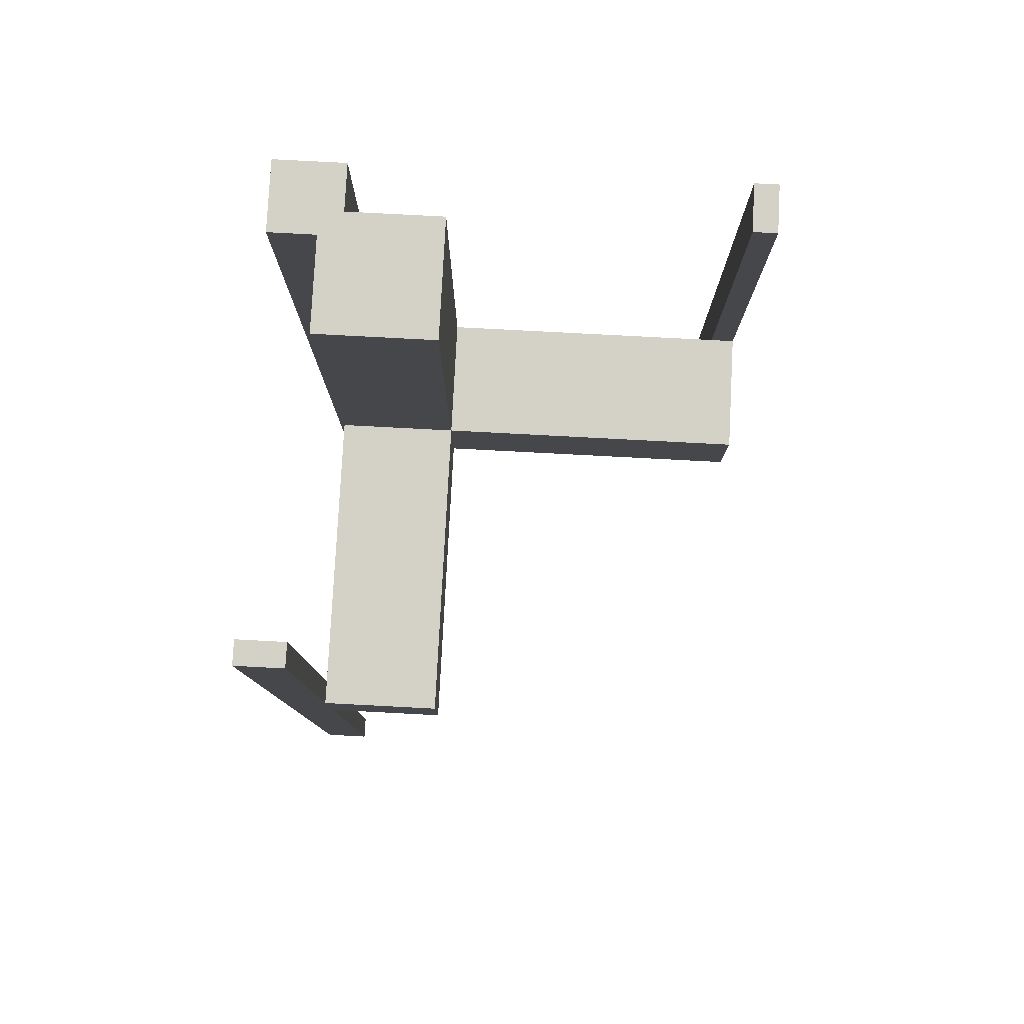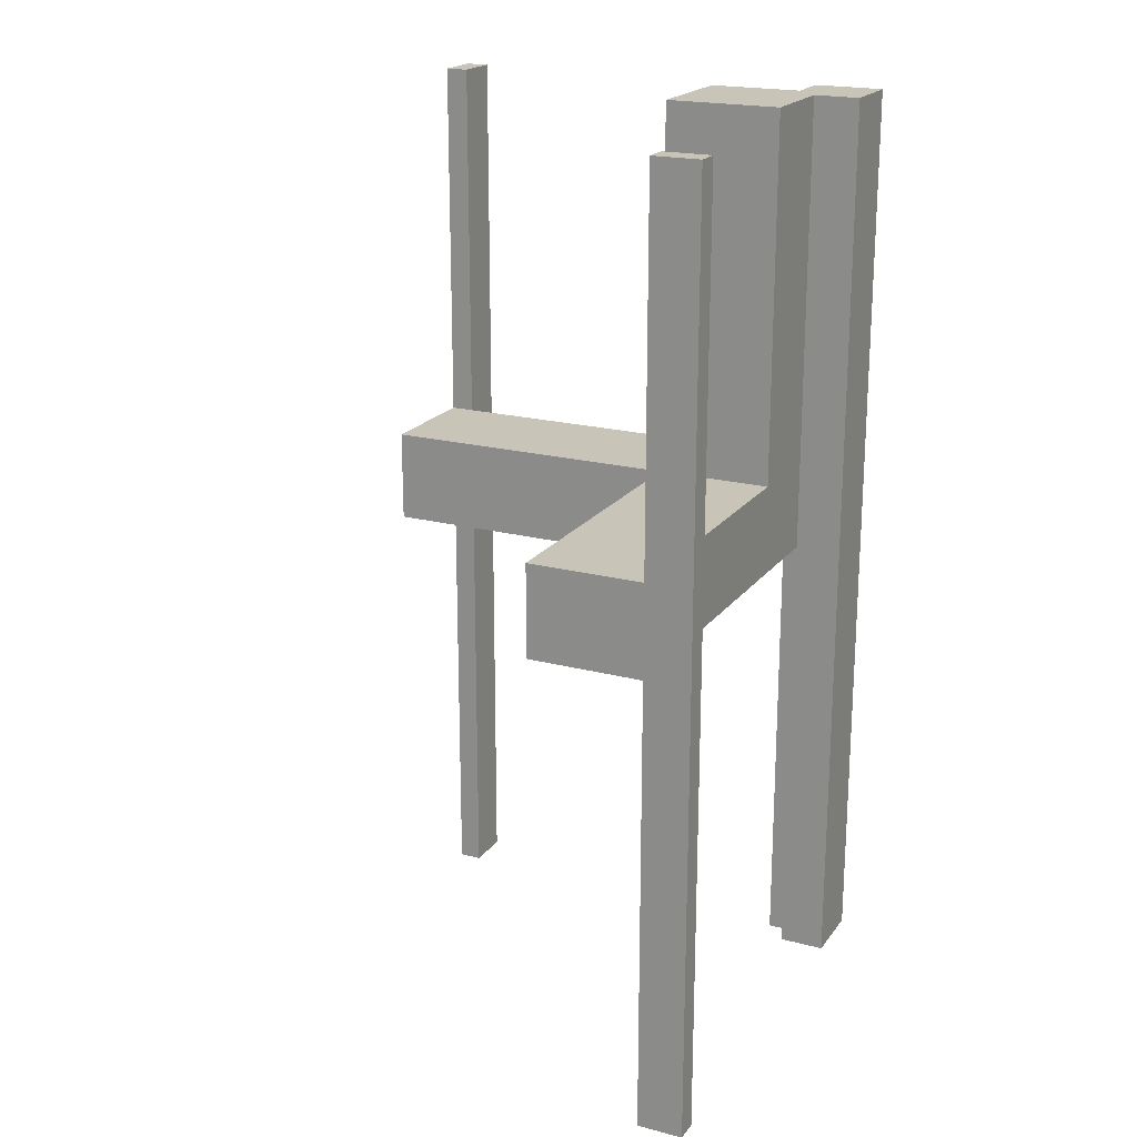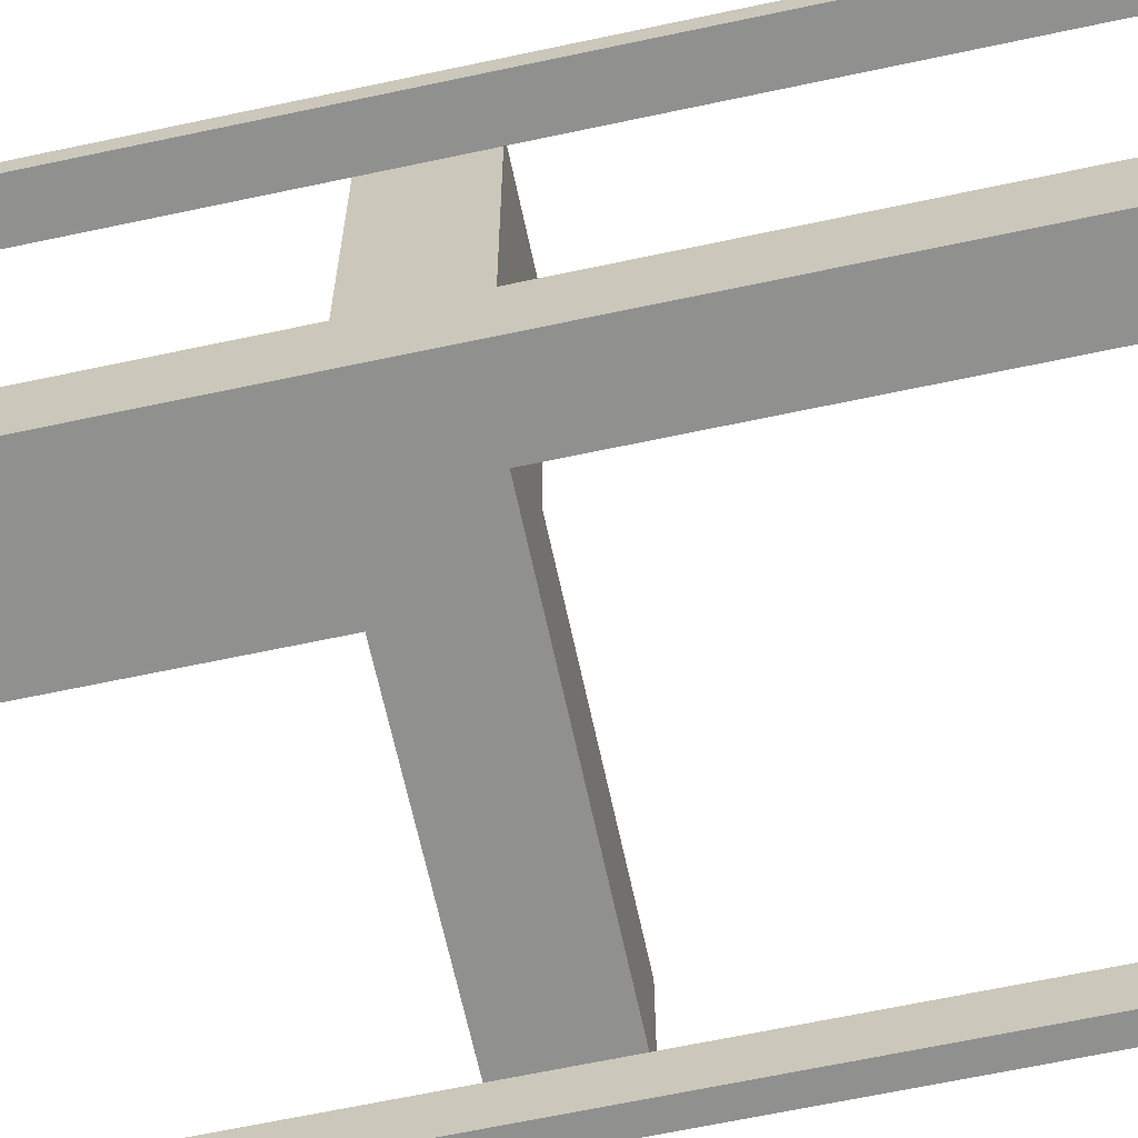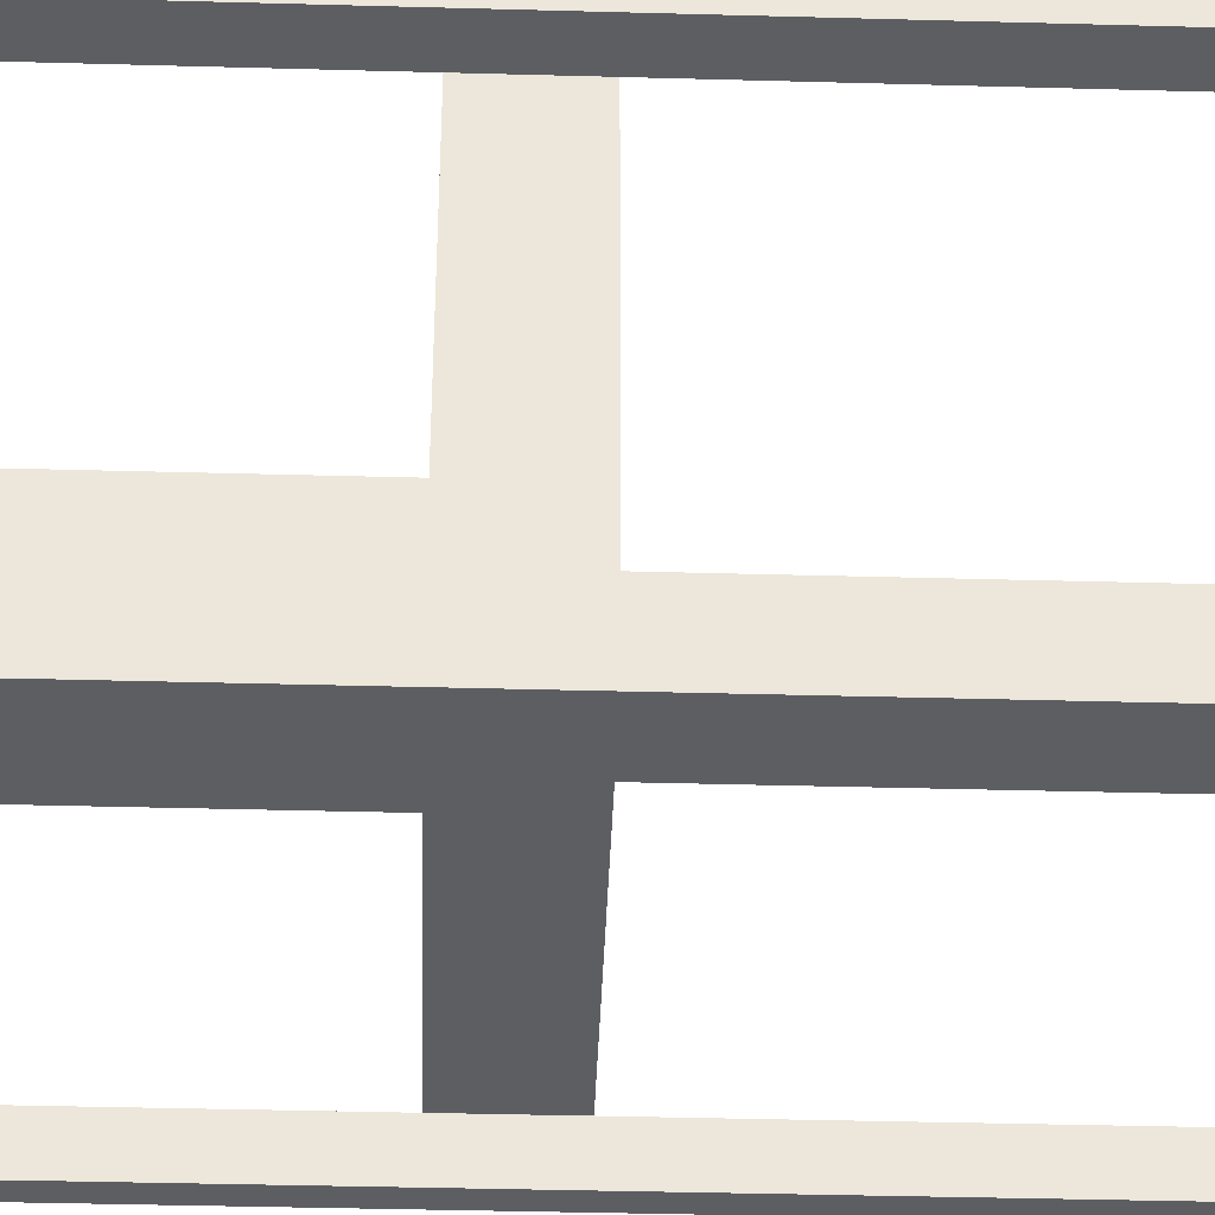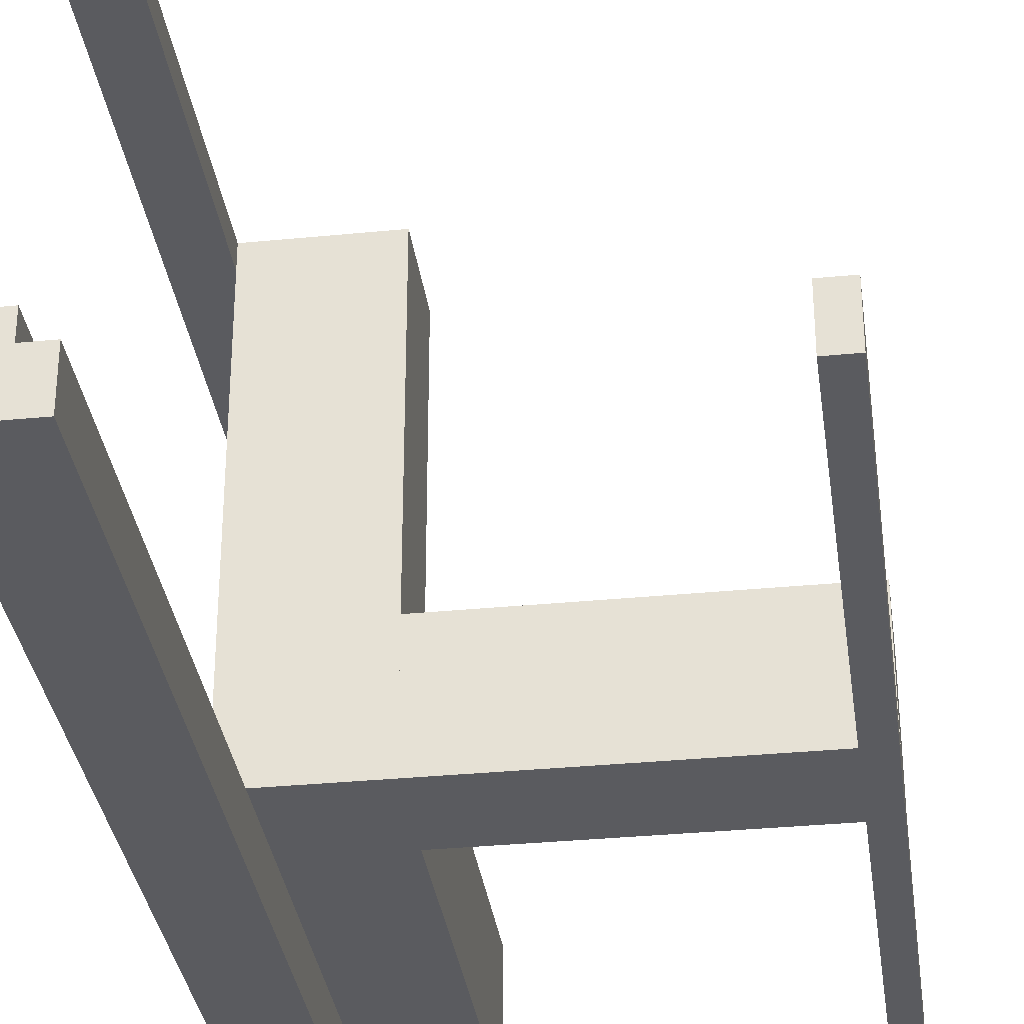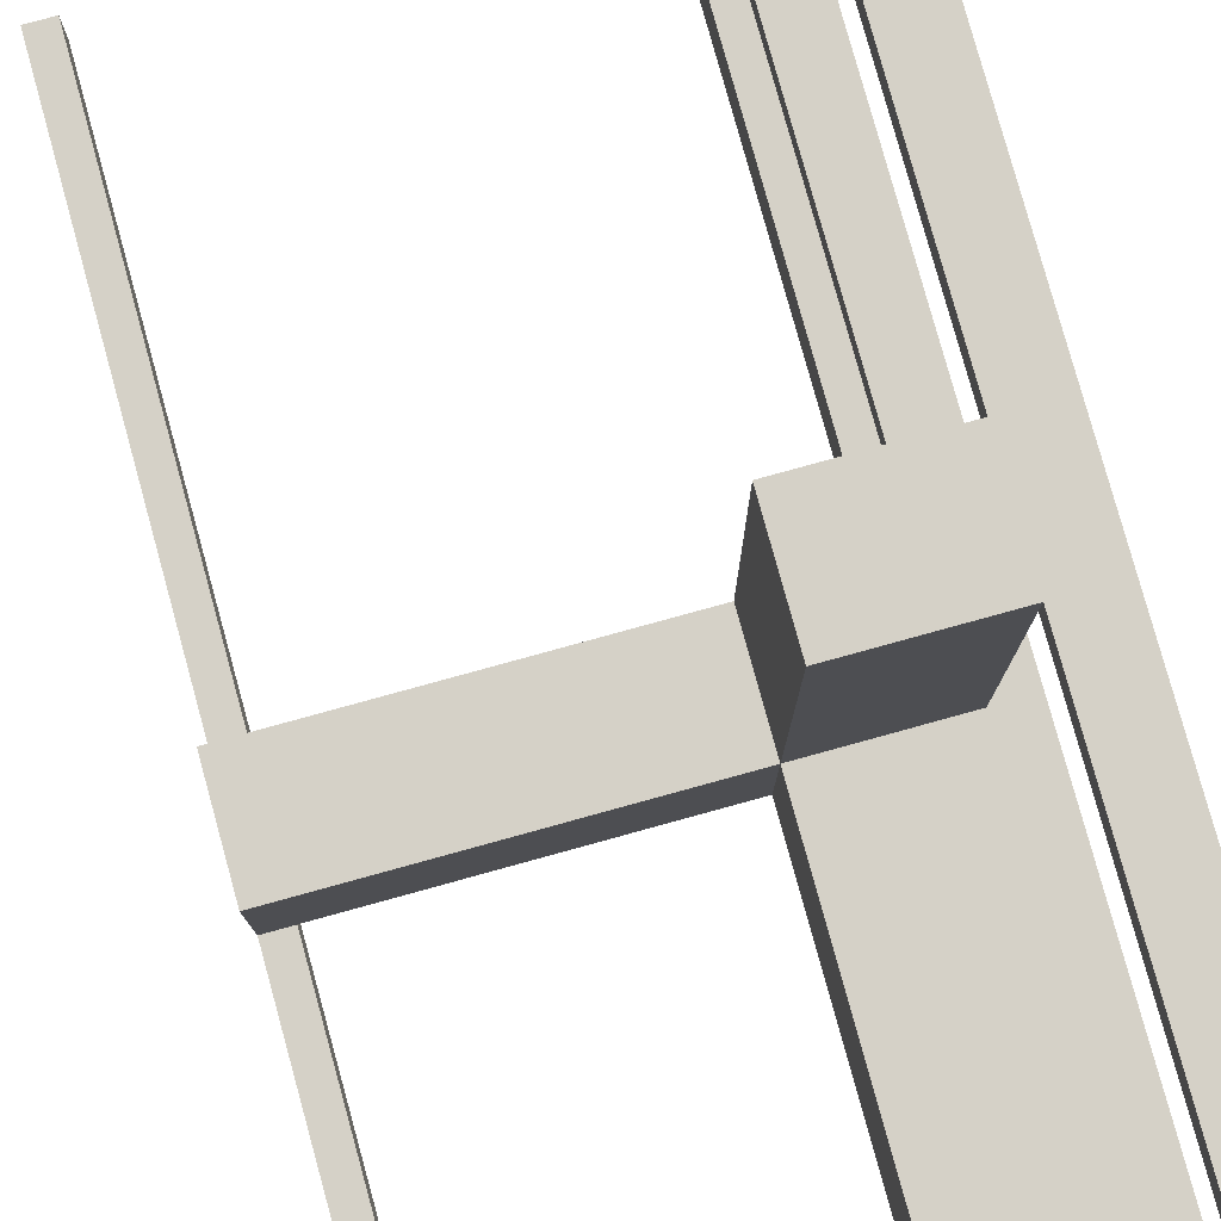
<metadata>
{"format":"obj","ext":"obj","renderer":"f3d","projection":"perspective","resolution":1024,"background":"white","views":[{"elev":79.8,"azim":-177.0,"up":"+Z"},{"elev":20.1,"azim":-64.2,"up":"+Z"},{"elev":-65.6,"azim":102.1,"up":"+Y"},{"elev":-38.4,"azim":88.0,"up":"+Y"},{"elev":-33.3,"azim":-172.3,"up":"+Y"},{"elev":79.2,"azim":-15.4,"up":"+Y"}]}
</metadata>
<code>
v 0 0 -0.5
v 0 0 0.5
v 0 0.5 -0.5
v 0 0.5 0.5
v 0 0.475 -0.5
v 0 0.475 0.5
v 0 0.075 -0.5
v 0 0.075 0.5
v -0.1375 0.0875 0
v -0.1375 0.0875 0.1
v -0.1375 0.1375 0
v -0.1375 0.1375 0.1
v -0.075 0 -0.5
v -0.075 0 0.5
v -0.075 0.05 -0.5
v -0.075 0.05 0.5
v -0.475 0 -0.5
v -0.475 0 0.5
v -0.475 0.05 -0.5
v -0.475 0.05 0.5
v -0.1325 0.175 0
v -0.1325 0.175 0.1
v -0.1325 0.1375 0
v -0.1325 0.1375 0.1
v -0.0925 0.175 0
v -0.0925 0.175 0.1
v -0.0925 0.1375 0
v -0.0925 0.1375 0.1
v -0.5 0 -0.5
v -0.5 0 0.5
v -0.5 0.05 0
v -0.5 0.05 0.1
v -0.5 0.05 -0.5
v -0.5 0.05 0.5
v -0.5 0.175 0
v -0.5 0.175 0.1
v -0.175 0.05 0
v -0.175 0.05 0.1
v -0.175 0.05 0.5
v -0.175 0.175 0
v -0.175 0.175 0.1
v -0.175 0.175 0.5
v -0.175 0.5 0
v -0.175 0.5 0.1
v -0.175 0.0875 0
v -0.175 0.0875 0.1
v -0.175 0.1375 0
v -0.175 0.1375 0.1
v -0.05 0.05 0
v -0.05 0.05 -0.5
v -0.05 0.05 0.5
v -0.05 0.175 0
v -0.05 0.175 0.1
v -0.05 0.175 0.5
v -0.05 0.5 0
v -0.05 0.5 0.1
v -0.05 0.5 -0.5
v -0.05 0.5 0.5
v -0.05 0.475 -0.5
v -0.05 0.475 0.5
v -0.05 0.075 -0.5
v -0.05 0.075 0.5
f 33 29 17
f 17 19 33
f 20 18 30
f 30 34 20
f 34 30 29
f 29 33 34
f 19 17 18
f 18 20 19
f 17 29 30
f 30 18 17
f 19 20 34
f 34 33 19
f 16 14 13
f 13 15 16
f 50 51 16
f 16 15 50
f 61 7 8
f 8 62 61
f 61 62 51
f 51 50 61
f 13 14 2
f 2 1 13
f 1 2 8
f 8 7 1
f 15 13 50
f 1 50 13
f 61 50 7
f 1 7 50
f 62 8 51
f 2 51 8
f 16 51 14
f 2 14 51
f 59 5 3
f 3 57 59
f 58 4 6
f 6 60 58
f 60 6 5
f 5 59 60
f 57 3 4
f 4 58 57
f 3 5 6
f 6 4 3
f 57 58 60
f 60 59 57
f 48 47 11
f 11 12 48
f 12 11 9
f 9 10 12
f 10 9 45
f 45 46 10
f 46 45 37
f 37 38 46
f 41 40 47
f 47 48 41
f 31 45 47
f 47 35 31
f 40 35 47
f 31 37 45
f 45 9 11
f 11 47 45
f 36 32 31
f 31 35 36
f 32 38 37
f 37 31 32
f 35 40 41
f 41 36 35
f 32 36 48
f 48 46 32
f 32 46 38
f 48 36 41
f 12 10 46
f 46 48 12
f 22 24 23
f 23 21 22
f 25 27 28
f 28 26 25
f 28 27 23
f 23 24 28
f 44 41 40
f 40 43 44
f 55 52 53
f 53 56 55
f 53 52 25
f 25 26 53
f 22 21 40
f 40 41 22
f 55 43 21
f 40 21 43
f 21 23 27
f 21 27 25
f 25 52 55
f 21 25 55
f 22 26 28
f 26 56 53
f 56 26 22
f 56 22 44
f 41 44 22
f 28 24 22
f 43 55 56
f 56 44 43
f 37 39 51
f 51 49 37
f 49 51 54
f 54 52 49
f 52 54 42
f 42 40 52
f 40 42 39
f 39 37 40
f 42 54 51
f 51 39 42
f 37 49 52
f 52 40 37

</code>
